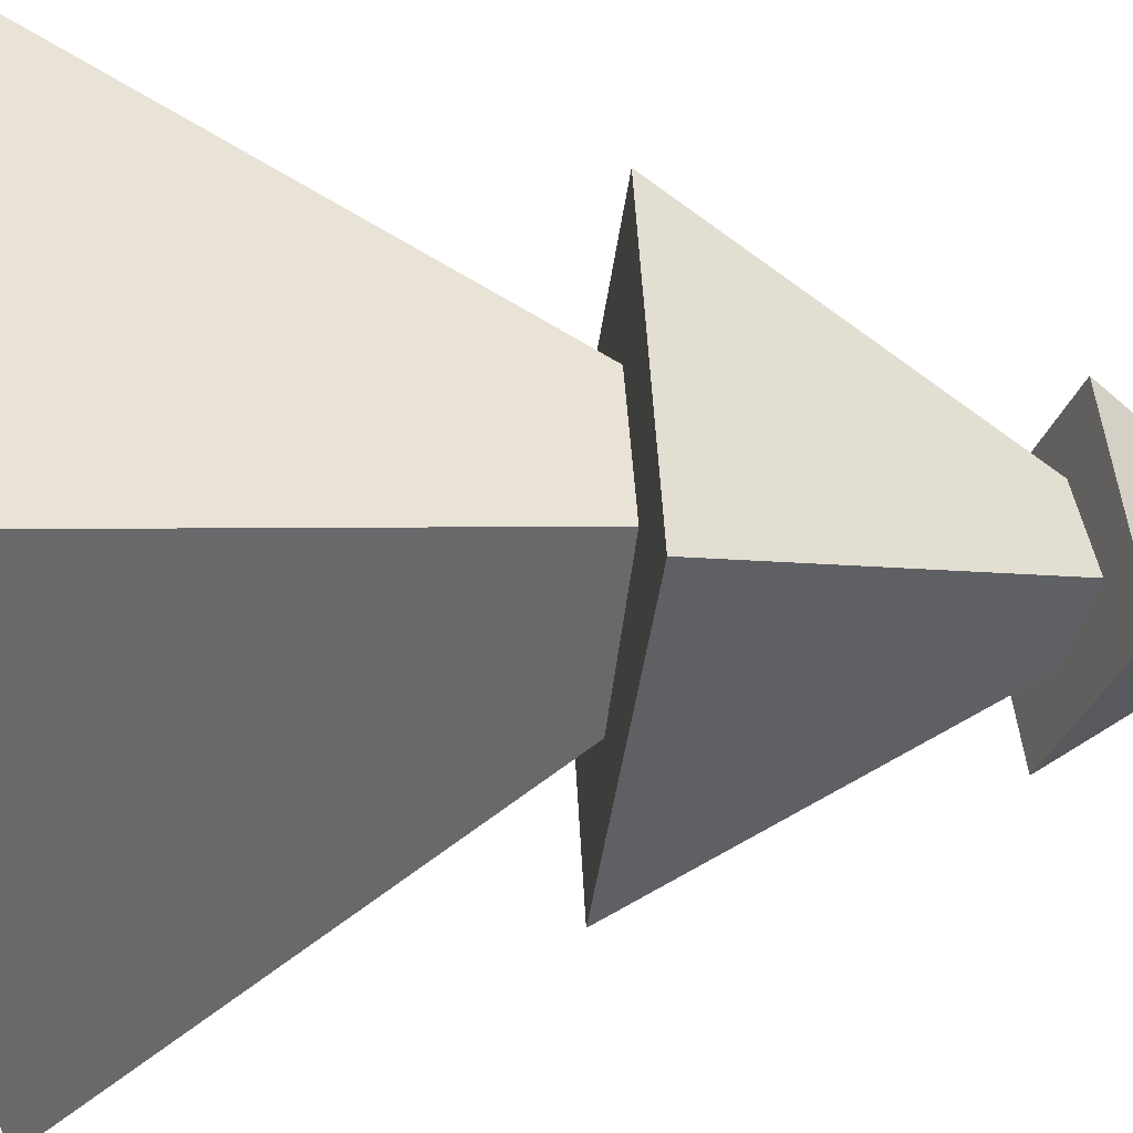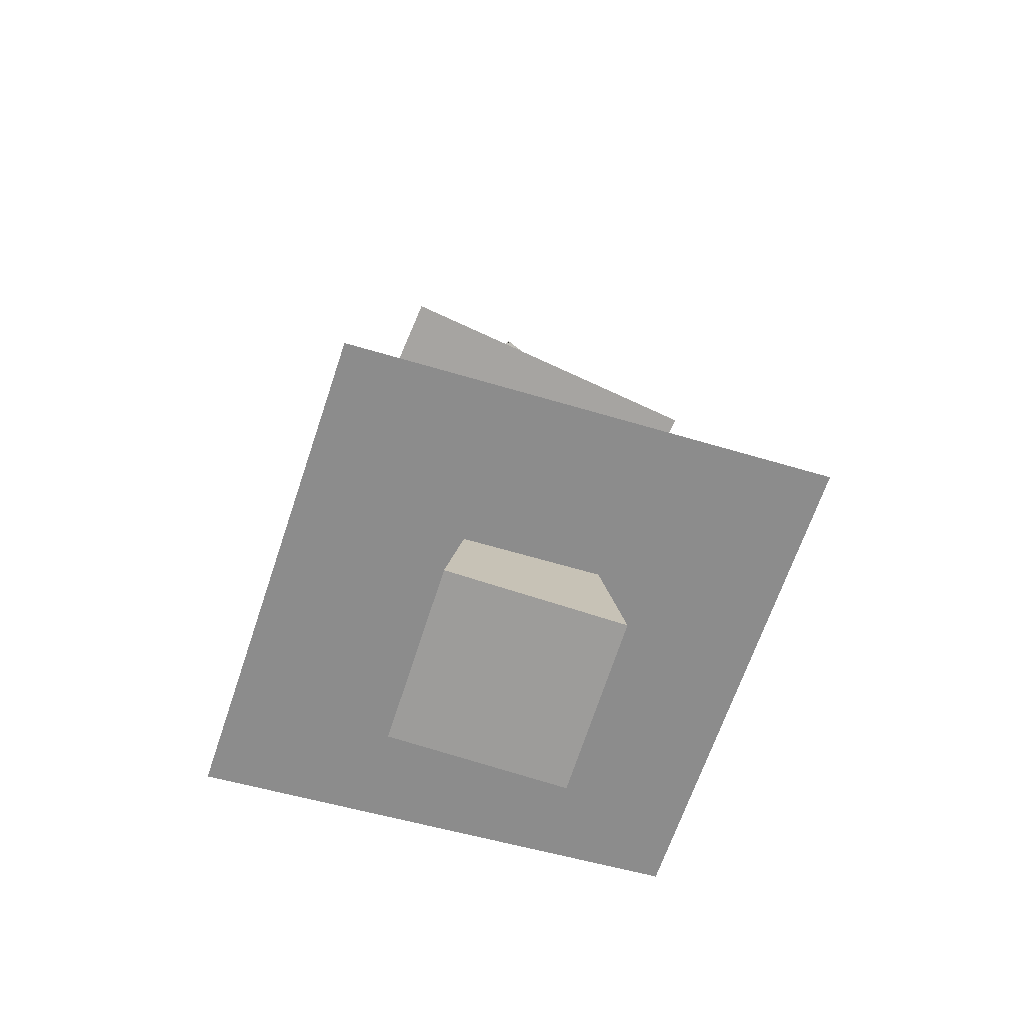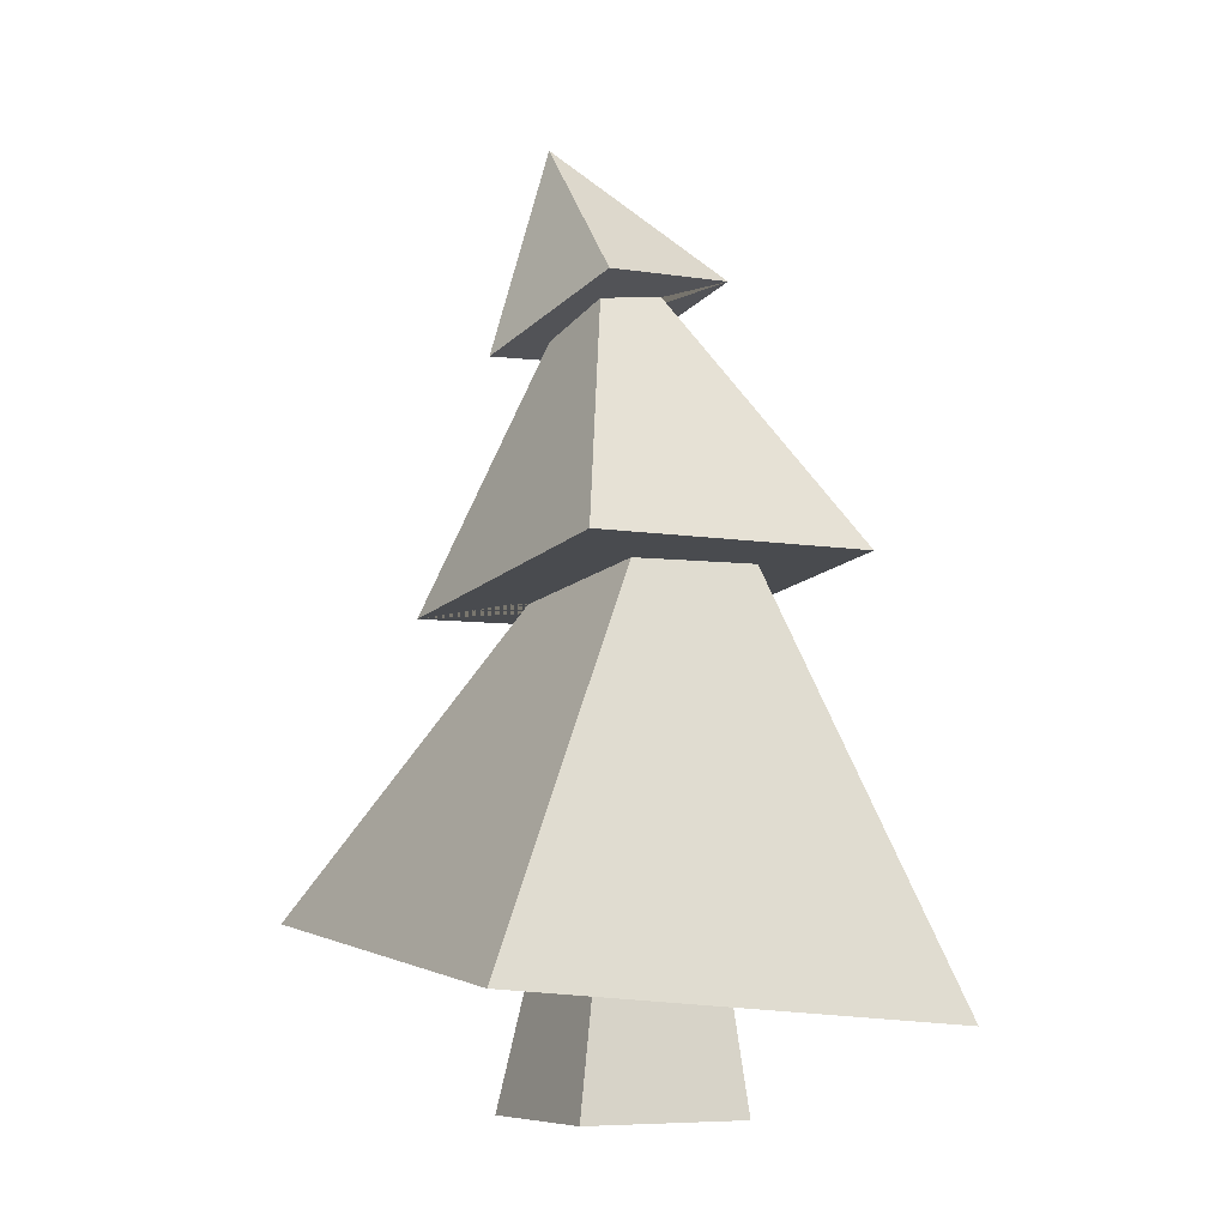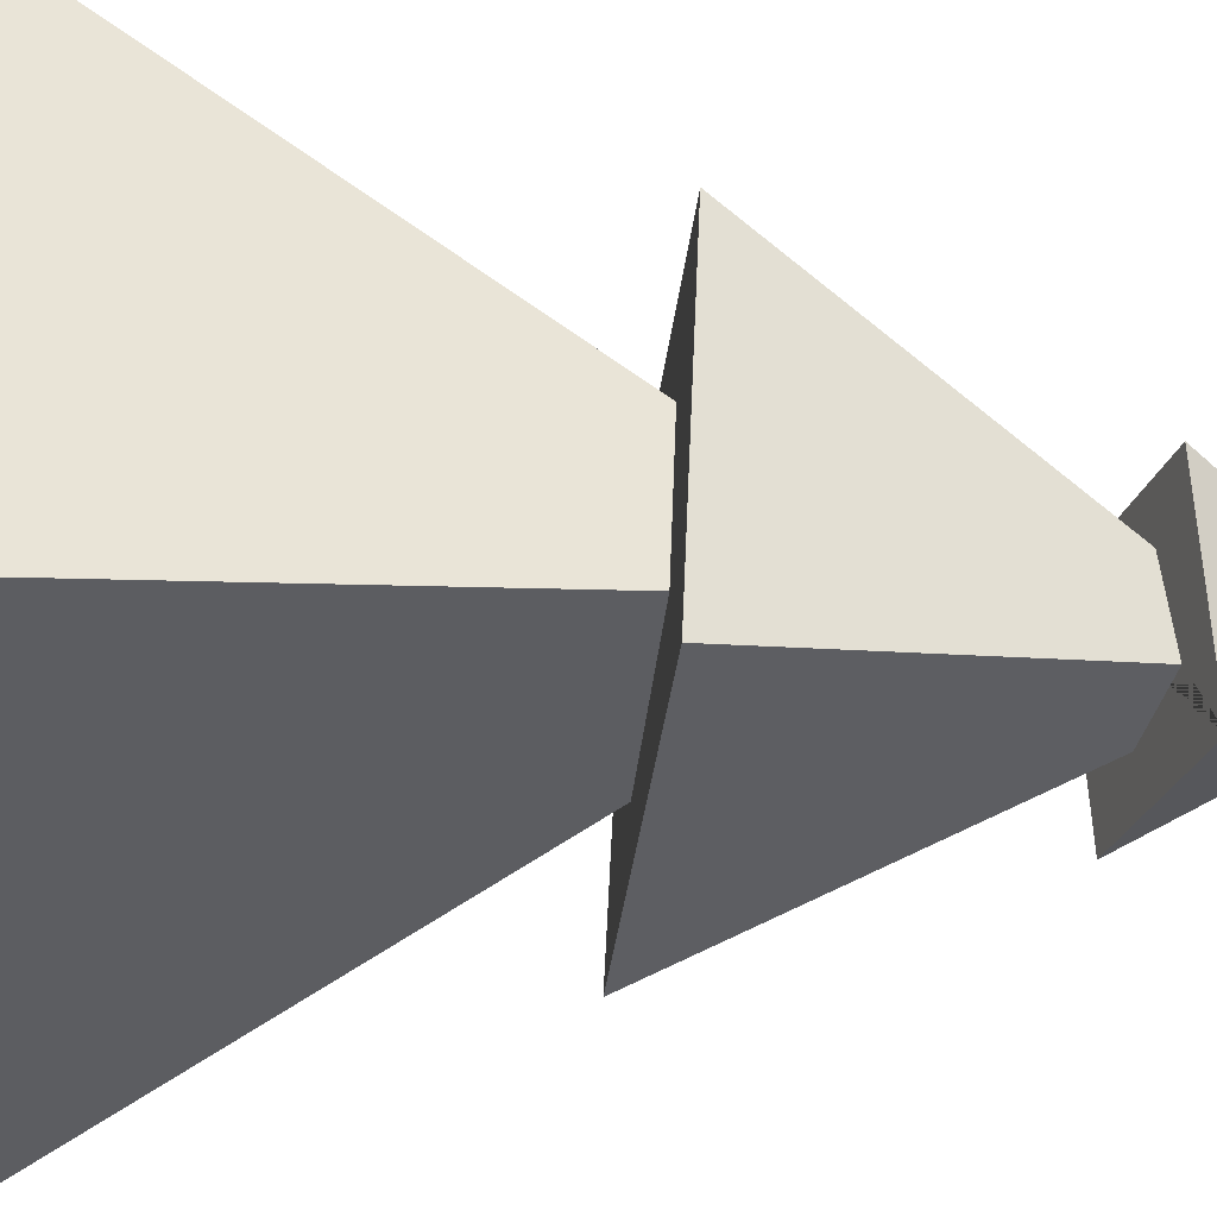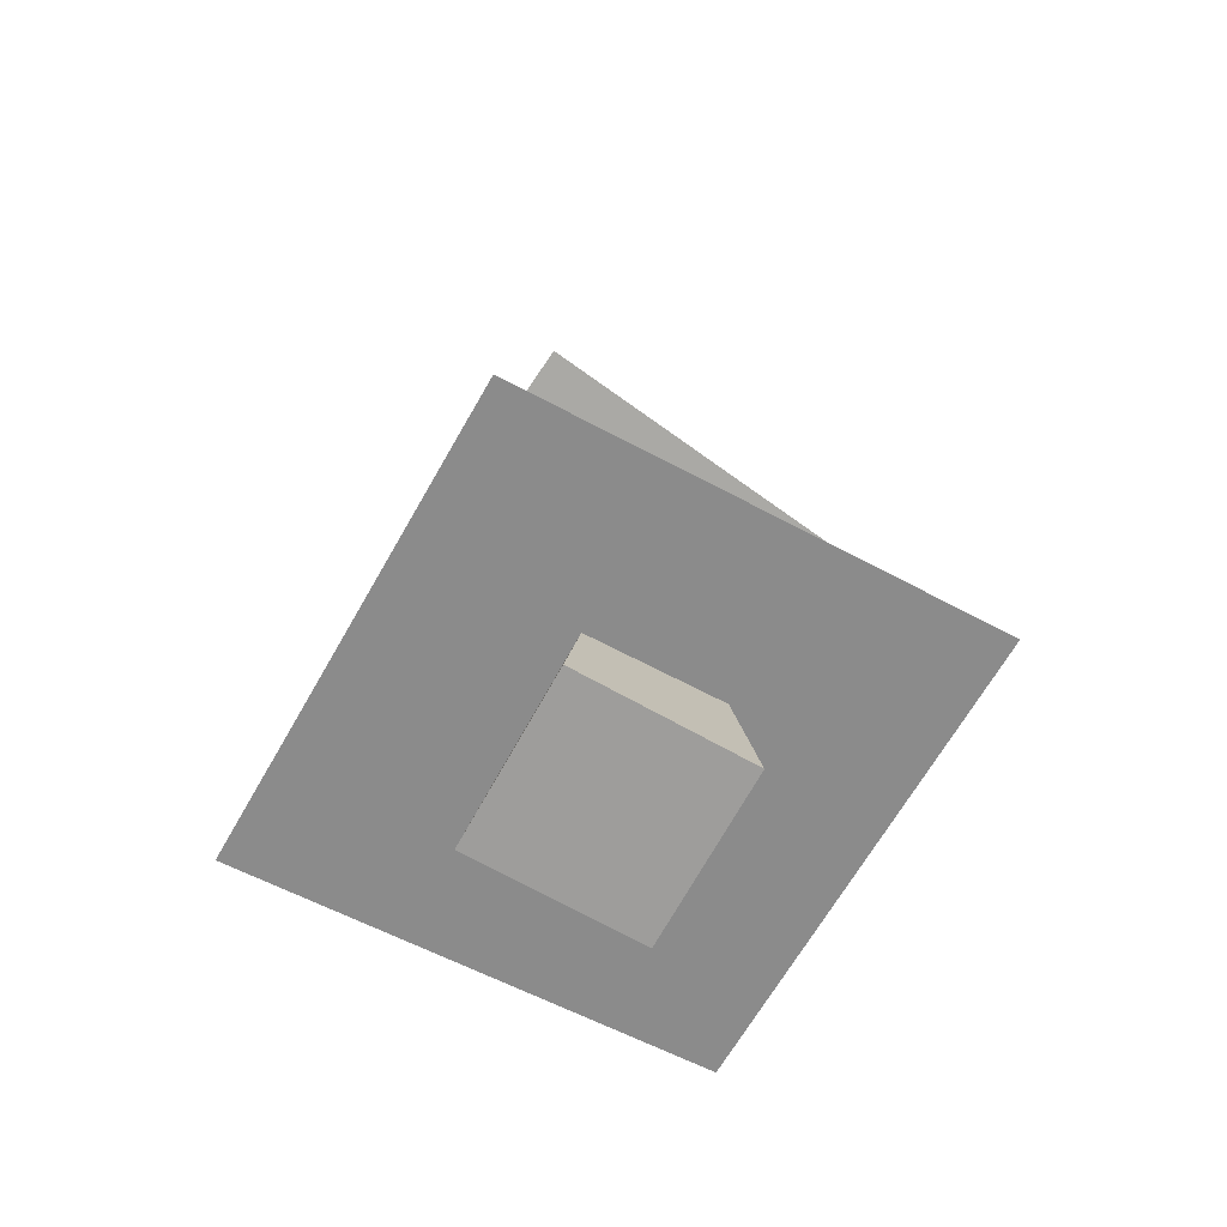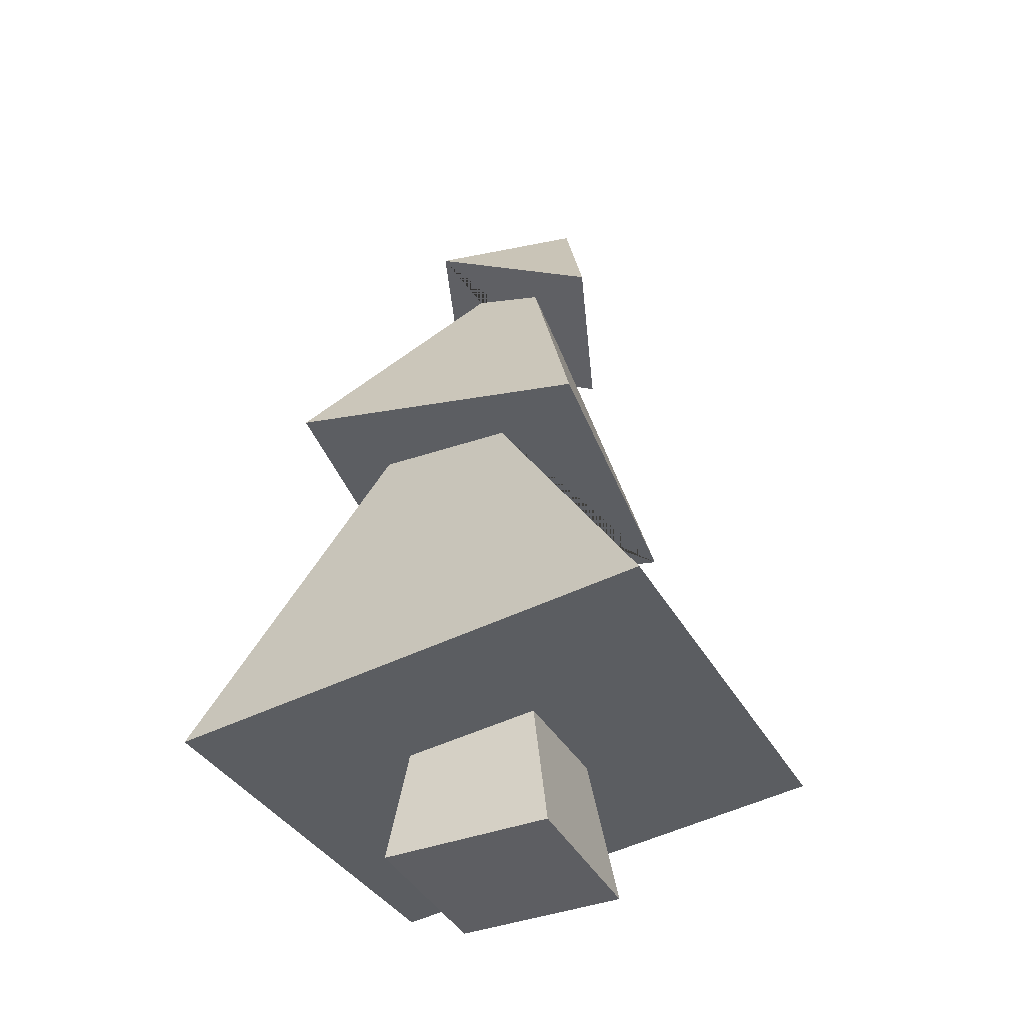
<metadata>
{"format":"obj","ext":"obj","renderer":"f3d","projection":"perspective","resolution":1024,"background":"white","views":[{"elev":40.9,"azim":89.2,"up":"+Z"},{"elev":-70.0,"azim":72.0,"up":"+Y"},{"elev":-8.4,"azim":-27.8,"up":"+Y"},{"elev":45.3,"azim":94.4,"up":"+Z"},{"elev":-70.6,"azim":60.9,"up":"+Y"},{"elev":-39.4,"azim":115.3,"up":"+Y"}]}
</metadata>
<code>
o Cube.003_Cube.004
v -0.5715 8.568 -0.6318
v -1.233 8.36 -0.8163
v 0.6237 8.634 -1.473
v 1.181 9.251 0.36
v 0.4273 9.018 0.1642
v 0.4073 8.794 -0.6685
v 1.784 5.544 -1.734
v -1.822 5.422 -1.397
v -0.424 8.855 0.3237
v -0.6758 8.977 1.016
v -0.5208 10.86 -0.7707
v 2.101 6.016 1.835
v -1.505 5.894 2.172
v -0.8034 5.561 -0.6728
v -0.5408 5.82 1.248
v 1.043 5.883 1.178
v 1.194 5.67 -0.5364
v -2.824 1.408 2.697
v -2.824 2.069 -2.838
v 2.742 1.657 -2.887
v 2.742 0.9962 2.648
f 1 2 3 4 5 6
f 6 7 8 1
f 1 9 5 4 10 2
f 11 3 2
f 11 4 3
f 5 12 7 6
f 13 8 14 15 16 12
f 8 7 12 16 17 14
f 1 8 13 9
f 9 13 12 5
f 11 10 4
f 11 2 10
f 18 19 20 21
f 15 18 21 16
f 14 19 18 15
f 17 20 19 14
f 16 21 20 17
o Cube
v 1.011 0.01101 -1.022
v 1.011 0.01101 0.9856
v -0.9968 0.01101 0.9856
v -0.9968 0.01101 -1.022
v 0.8933 1.548 -0.809
v -0.6824 1.664 -0.7929
v 0.9078 1.358 0.7693
v -0.7169 1.482 0.7493
f 22 23 24 25
f 26 22 25 27
f 28 23 22 26
f 29 24 23 28
f 27 25 24 29
f 28 26 27 29

</code>
